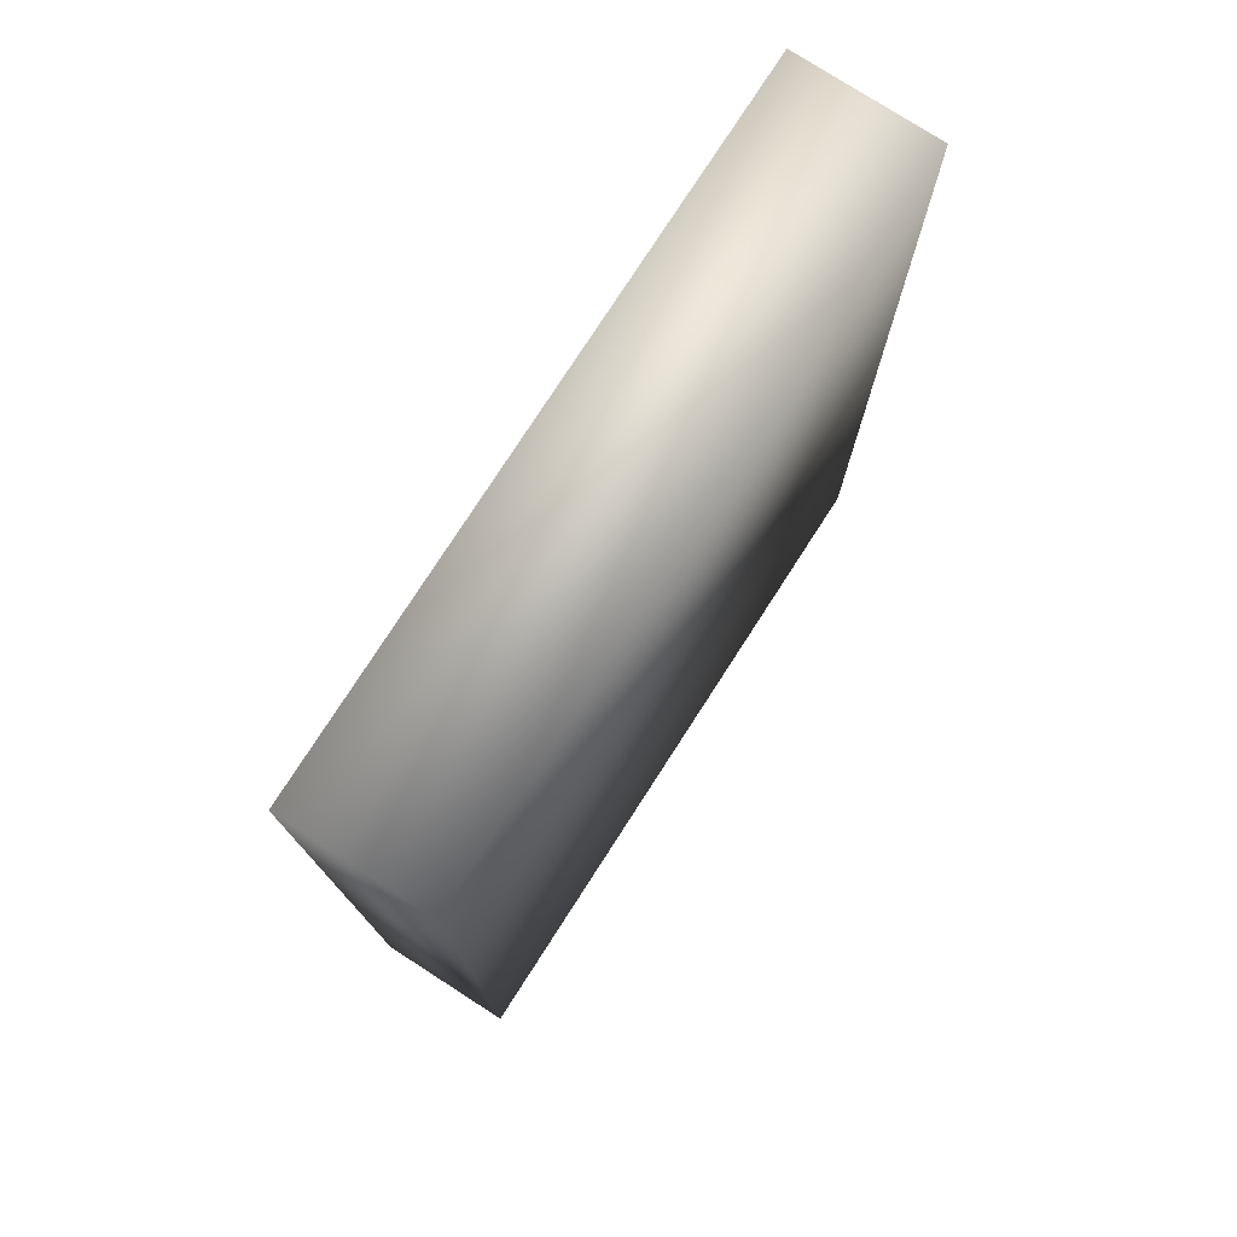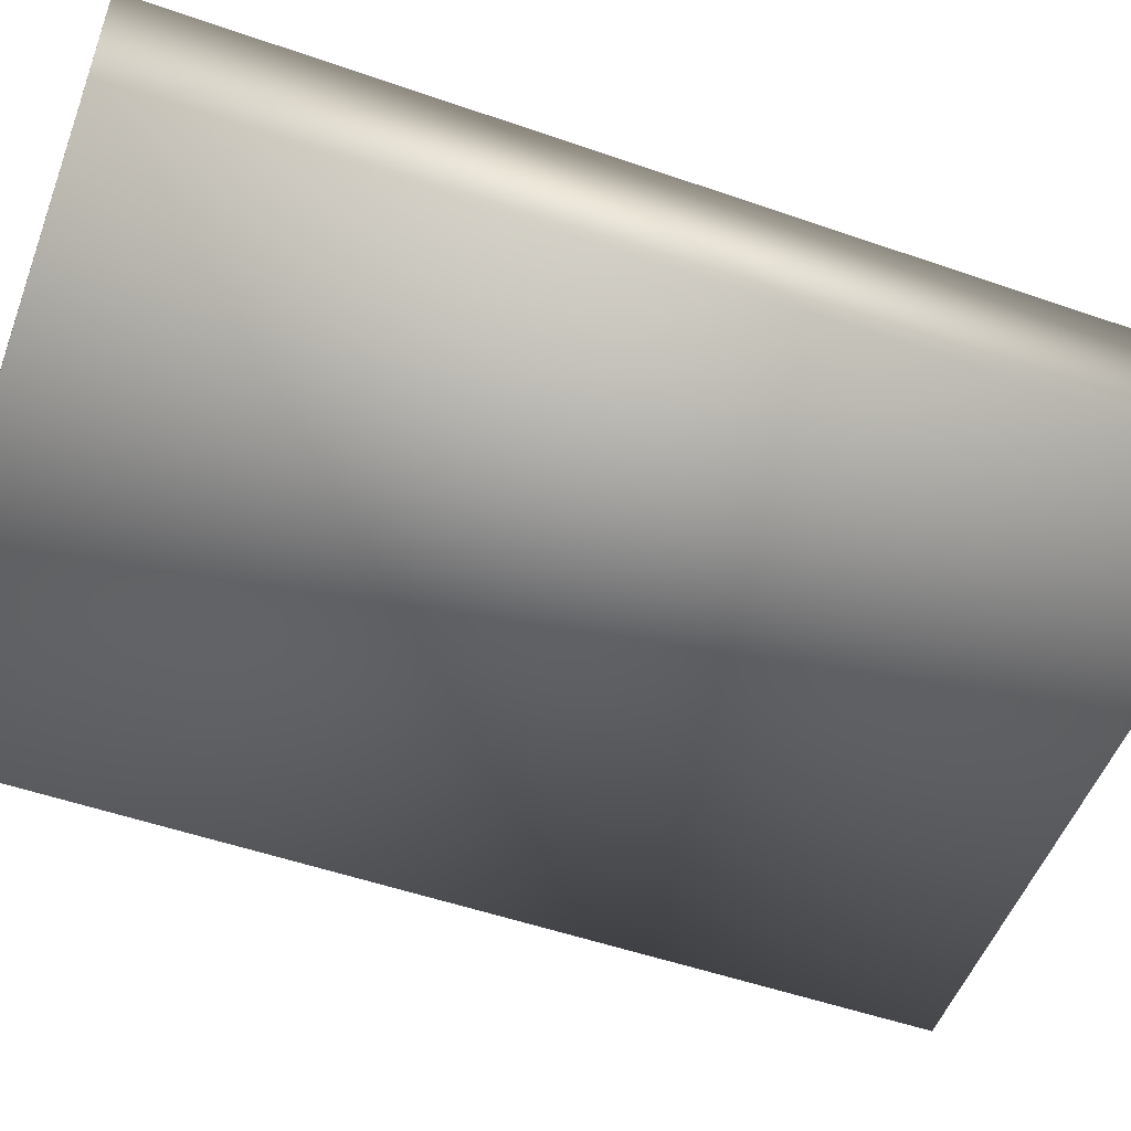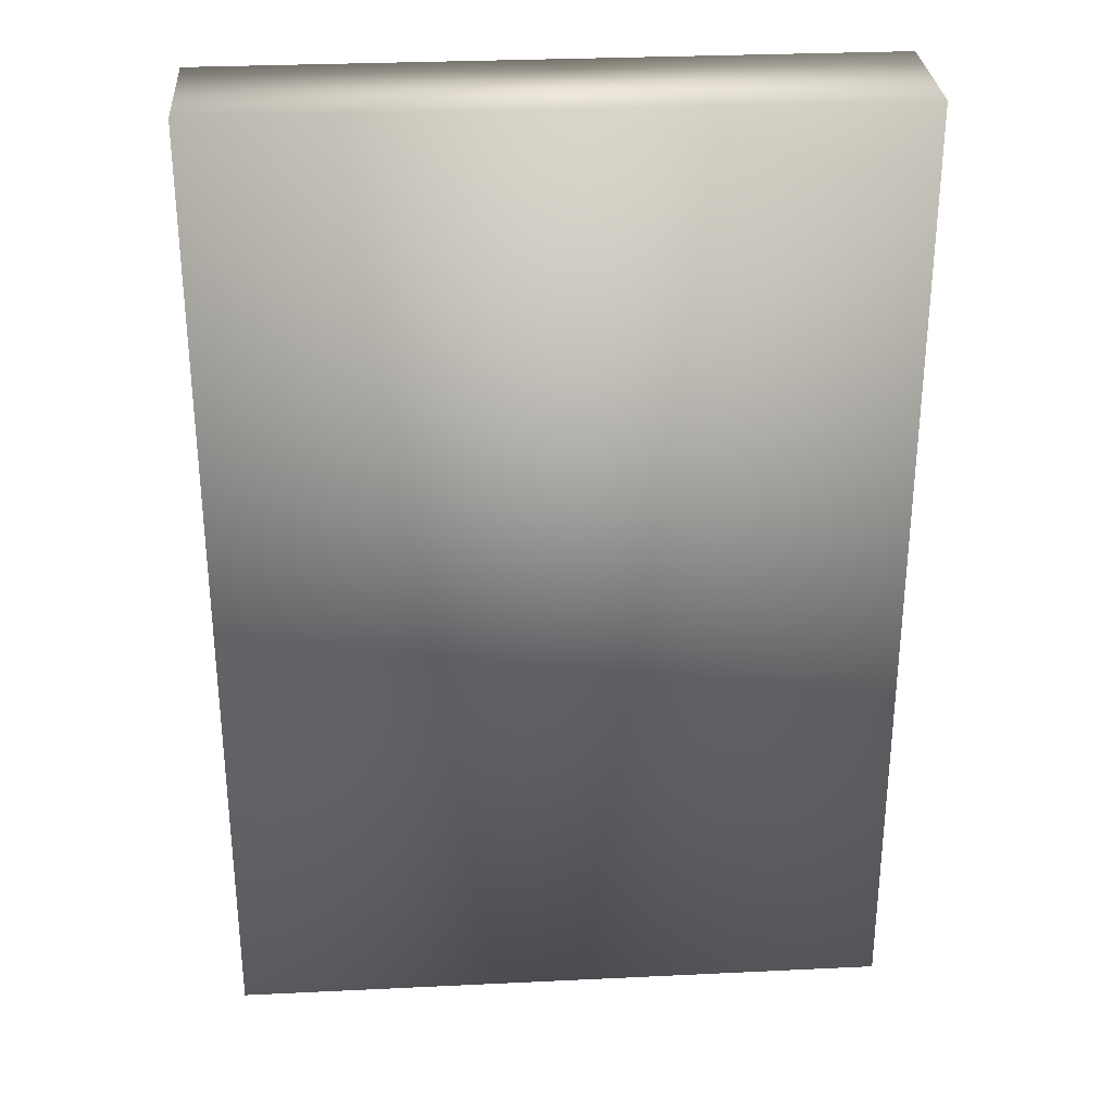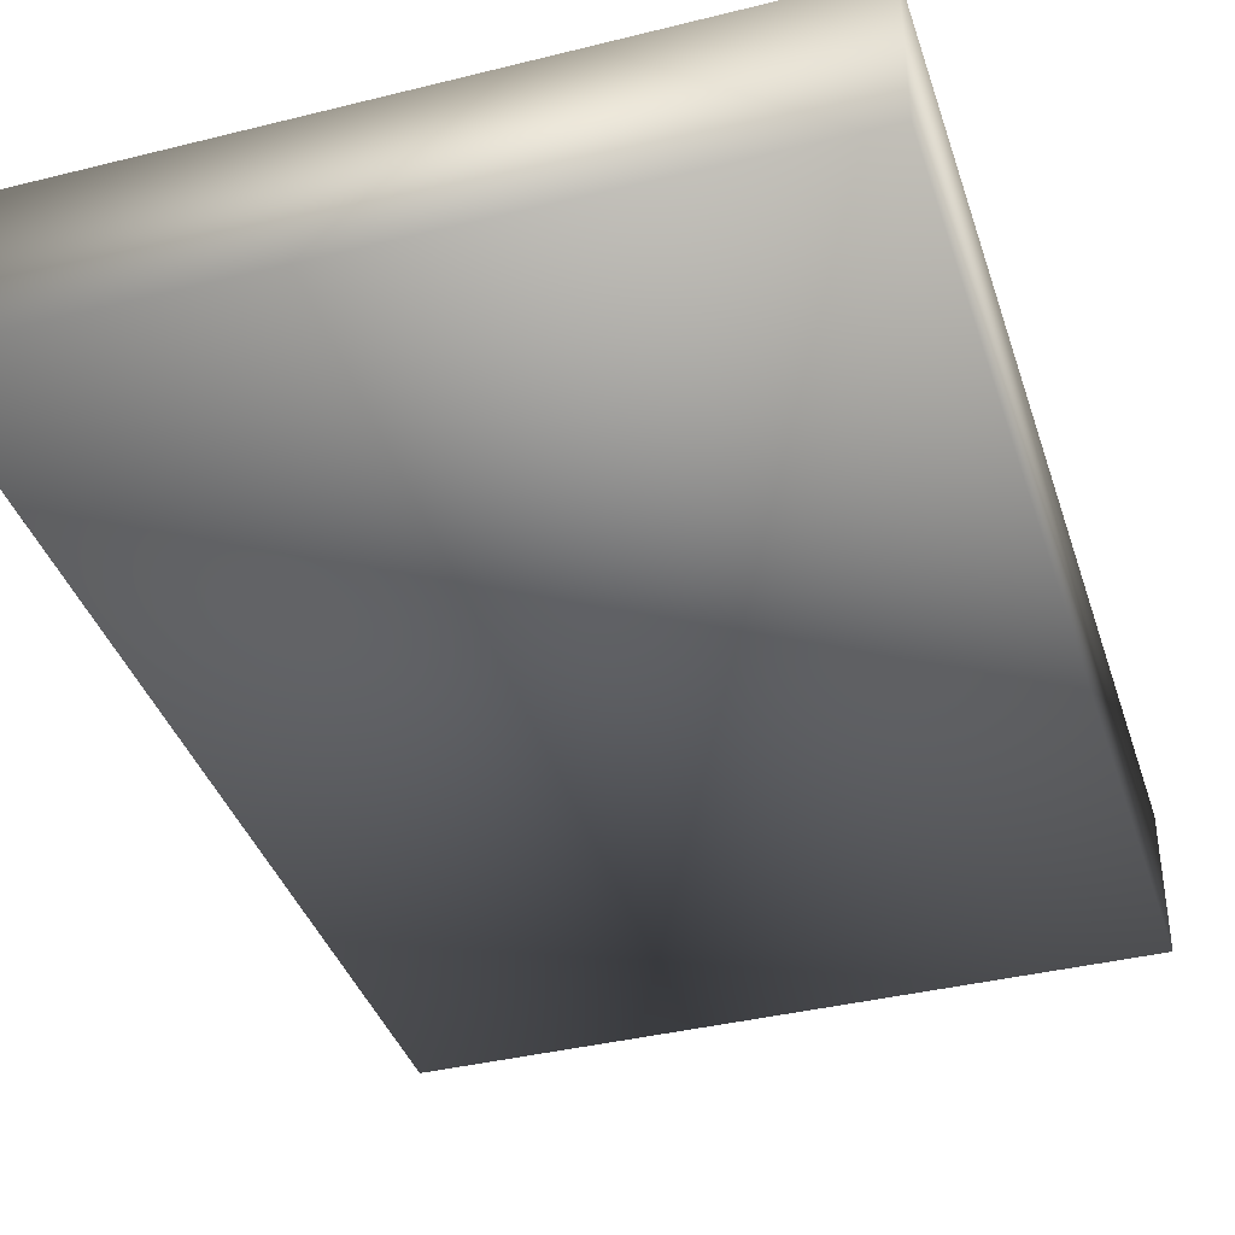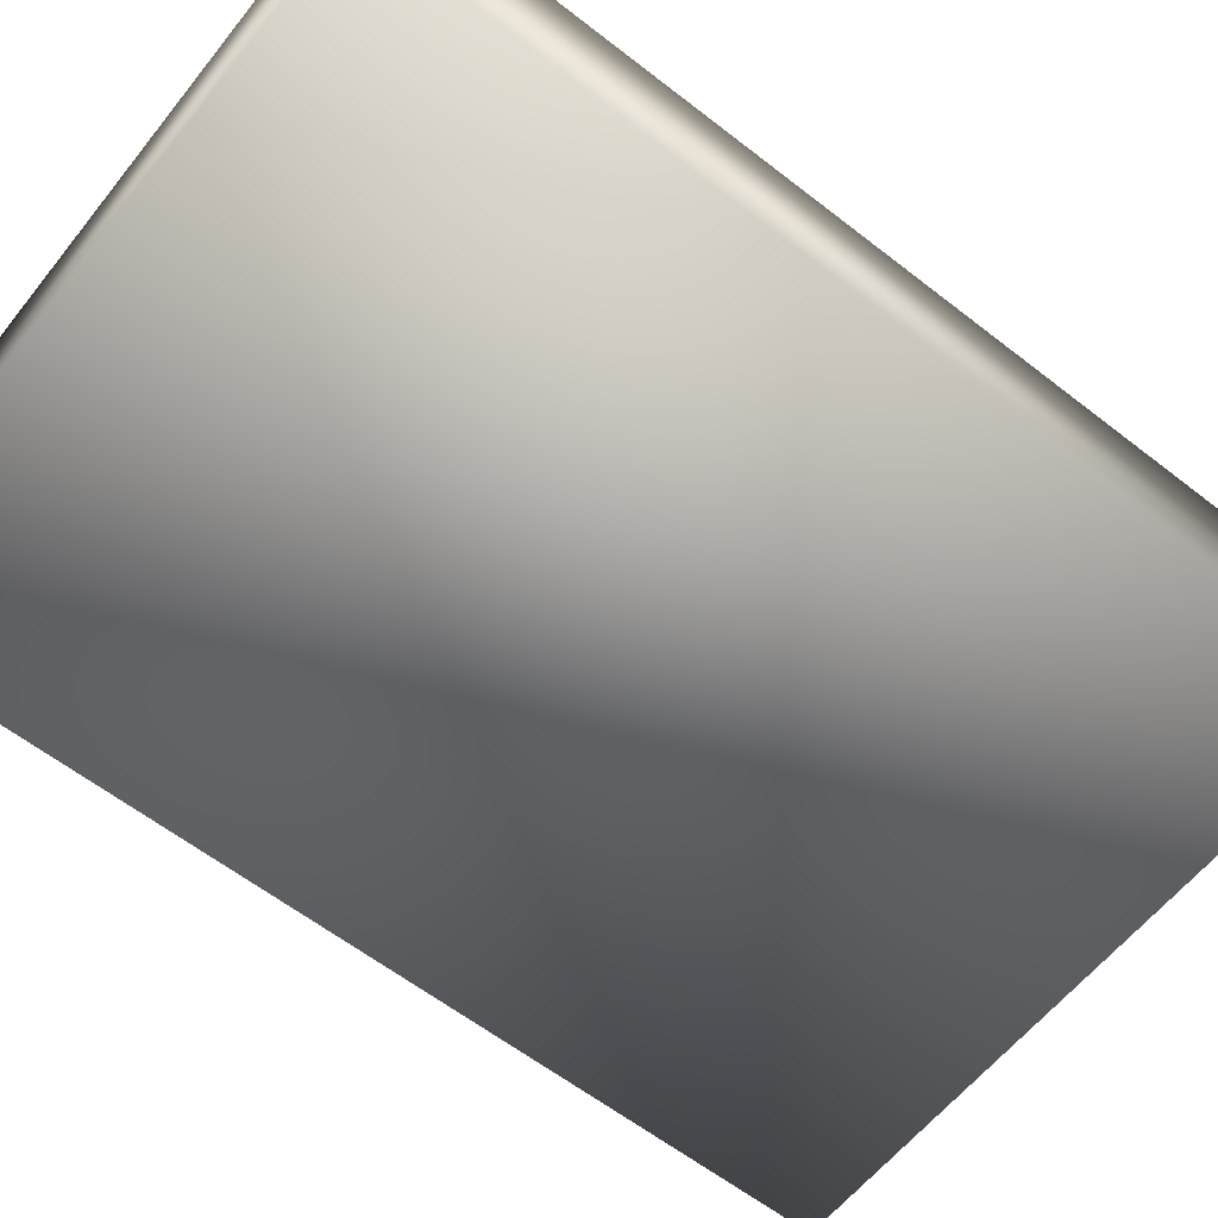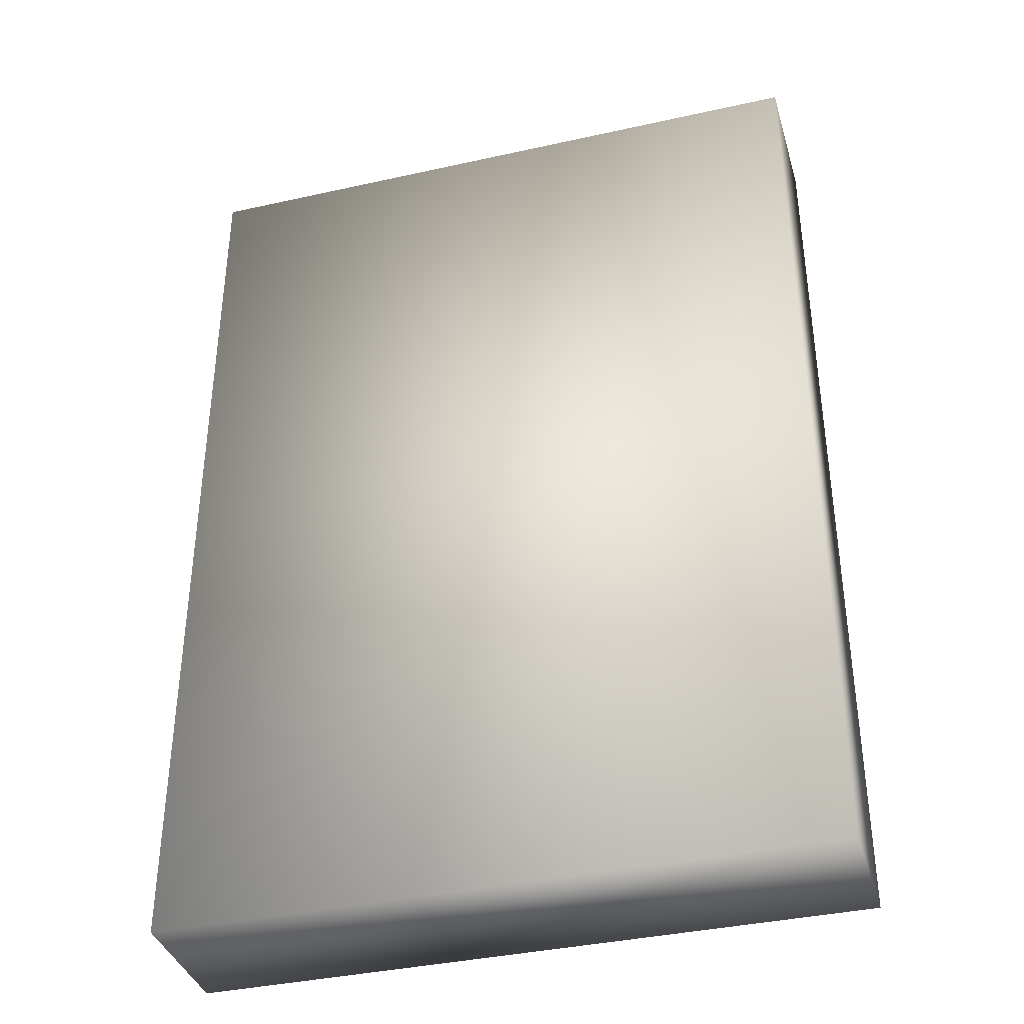
<metadata>
{"format":"obj","ext":"obj","renderer":"f3d","projection":"perspective","resolution":1024,"background":"white","views":[{"elev":77.2,"azim":-57.2,"up":"+Z"},{"elev":-52.5,"azim":69.5,"up":"+Y"},{"elev":30.0,"azim":-4.0,"up":"+Z"},{"elev":-38.7,"azim":-162.6,"up":"+Y"},{"elev":-60.7,"azim":-128.5,"up":"+Y"},{"elev":-37.7,"azim":-164.1,"up":"+Z"}]}
</metadata>
<code>
v  -24.23 0 34.89
v  -24.23 0 -34.89
v  24.23 0 -34.89
v  24.23 0 34.89
v  -24.23 9.984 34.89
v  24.23 9.984 34.89
v  24.23 9.984 -34.89
v  -24.23 9.984 -34.89
o Box001
g Box001
f 1 2 3 4
f 5 6 7 8
f 1 4 6 5
f 4 3 7 6
f 3 2 8 7
f 2 1 5 8

</code>
